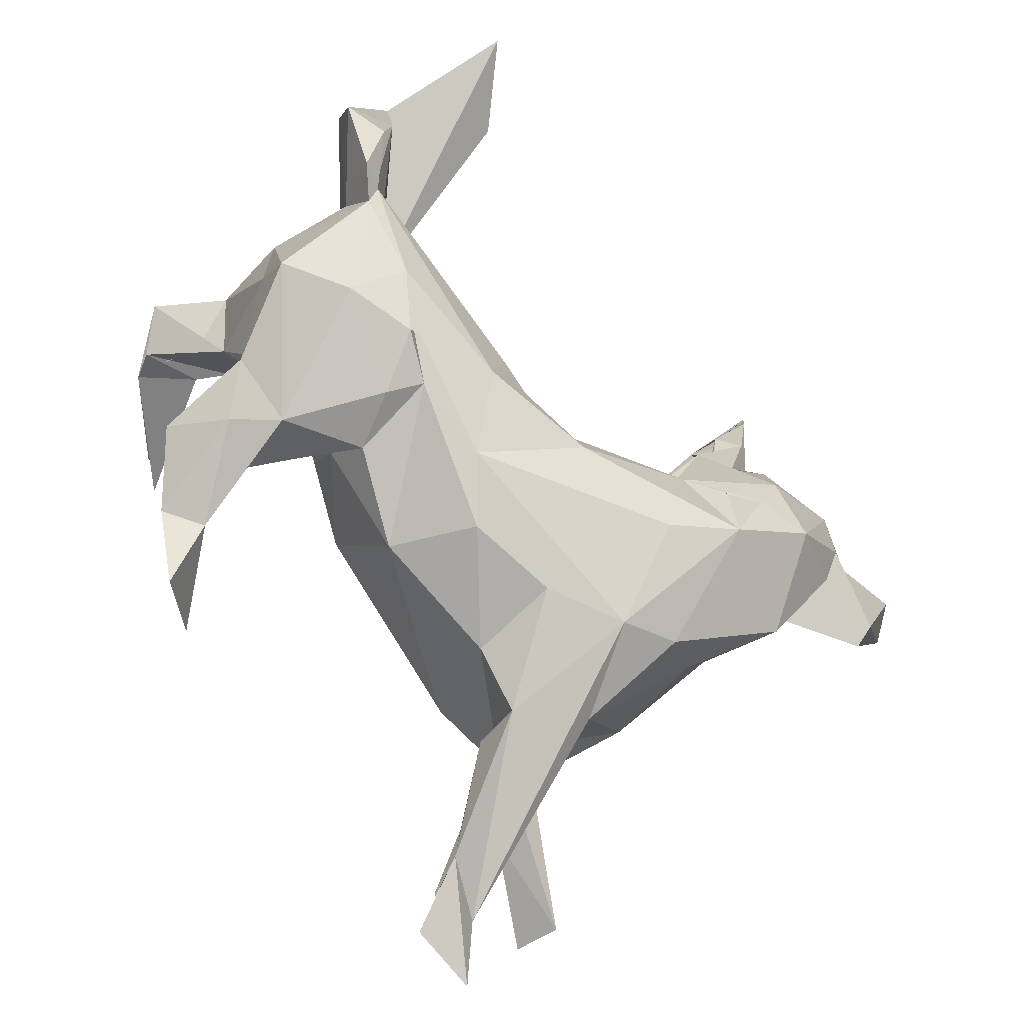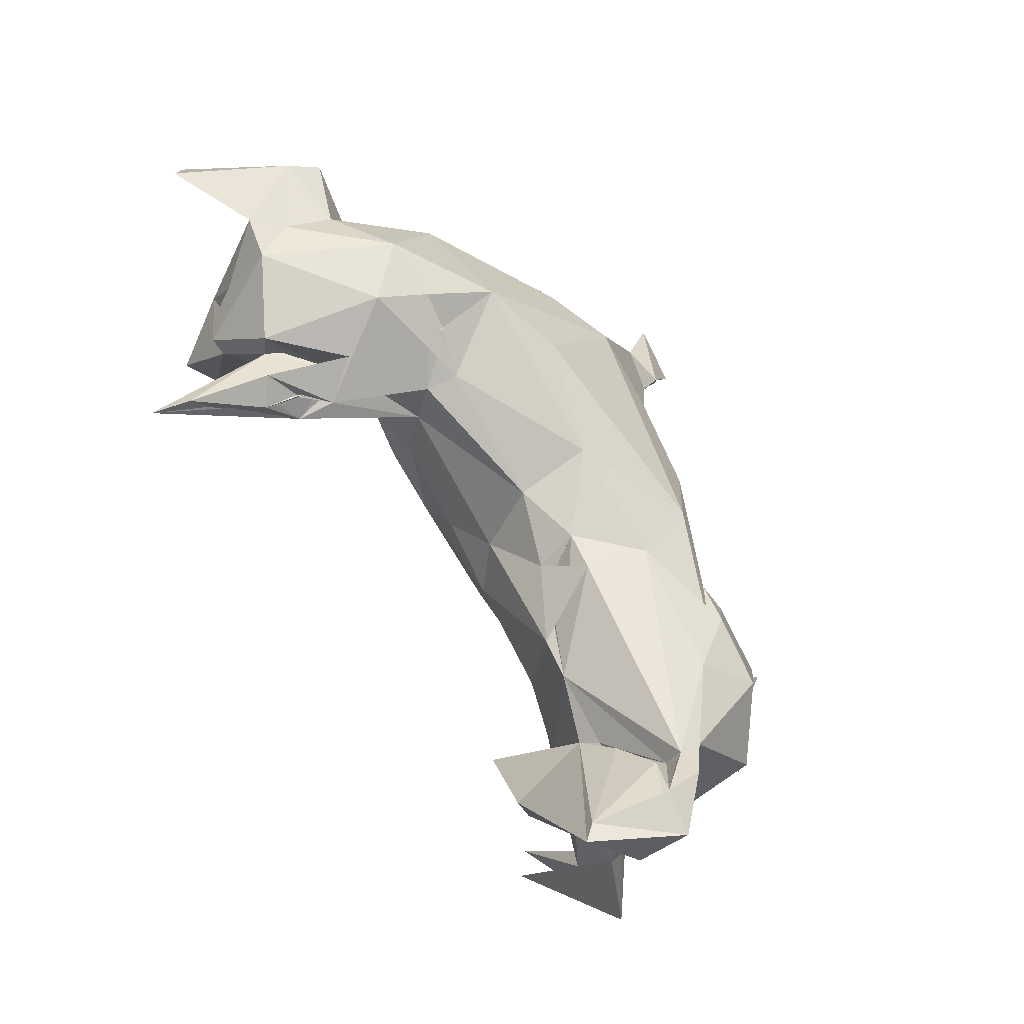
<metadata>
{"format":"obj","ext":"obj","renderer":"f3d","projection":"perspective","resolution":1024,"background":"white","views":[{"elev":-77.3,"azim":132.0,"up":"+Z"},{"elev":66.2,"azim":64.1,"up":"+Y"}]}
</metadata>
<code>
v -0.6992 -0.5841 -0.1269
v -0.7095 -0.4838 -0.1606
v -0.4928 -0.4585 -0.09275
v -0.2983 -0.2881 0.03237
v -0.5218 -0.5545 -0.6433
v -0.3826 -0.5504 -0.6331
v -0.3322 -0.415 -0.5706
v -0.4533 -0.4806 -0.5681
v -0.4615 -0.5502 -0.5771
v -0.3458 -0.4178 -0.5186
v -0.3685 -0.4952 -0.5946
v -0.3825 -0.4682 -0.5704
v -0.3623 -0.4572 -0.5762
v -0.3687 -0.4835 -0.5836
v -0.4077 -0.4516 -0.5469
v -0.4169 -0.4512 -0.5523
v -0.361 -0.492 -0.591
v -0.3527 -0.4481 -0.553
v -0.3108 -0.3829 -0.5259
v -0.3429 -0.07693 -0.4037
v -0.3569 -0.4884 -0.5832
v -0.32 -0.3331 -0.4547
v -0.2152 -0.1639 -0.4645
v -0.2326 -0.2625 -0.413
v -0.2832 -0.2589 -0.378
v -0.3256 -0.2072 -0.3475
v -0.3999 -0.2701 -0.2553
v -0.3338 -0.3044 -0.2788
v -0.4215 -0.3051 -0.01532
v -0.2638 -0.2824 -0.04762
v -0.3377 -0.2764 -0.1466
v -0.1896 -0.268 -0.03104
v -0.2299 -0.2743 -0.1414
v -0.4627 -0.09191 -0.1855
v -0.4519 0.104 -0.1874
v -0.3642 0.1377 -0.3032
v -0.249 0.09992 -0.3735
v -0.3957 -0.1289 0.05474
v -0.5084 0.1153 -0.03381
v -0.1758 -0.3229 -0.2354
v -0.09849 -0.2961 -0.1364
v -0.1126 -0.2671 -0.06672
v 0.009708 -0.228 -0.2907
v 0.02062 -0.2824 -0.09419
v -0.06564 -0.2633 -0.03928
v -0.06714 -0.267 -0.05705
v 0.2133 -0.2598 -0.1571
v -0.04379 -0.2657 -0.06157
v -0.0431 -0.2664 -0.0568
v 0.09633 -0.2205 0.01079
v -0.0992 -0.1422 -0.3852
v 0.1649 -0.1446 -0.3434
v 0.08614 0.01646 -0.3812
v -0.09433 0.03642 -0.3888
v -0.05368 -0.265 -0.06242
v -0.04667 -0.2635 -0.05625
v -0.4301 -0.001866 0.05831
v -0.3583 -0.1027 0.09827
v -0.2377 -0.1488 0.09138
v -0.4682 0.07806 0.1093
v -0.2233 0.03851 0.1363
v -0.113 -0.046 0.1145
v -0.03013 0.022 0.09421
v 0.08878 -0.1031 0.08734
v 0.1273 0.008937 0.0957
v -0.5401 0.2811 -0.1041
v -0.5705 0.2886 0.05438
v -0.3148 0.3684 -0.1398
v -0.4522 0.4558 0.008041
v -0.3332 0.4312 -0.008299
v -0.1954 0.2774 -0.2192
v 0.1862 0.1061 -0.3294
v 0.03022 0.2502 -0.1756
v -0.189 0.3397 -0.000285
v 0.05072 0.223 -0.03182
v 0.1764 0.2256 -0.07638
v -0.618 0.3746 0.1337
v -0.5949 0.2778 0.3576
v -0.5782 0.1175 0.4139
v -0.6316 0.4492 0.2429
v -0.7285 0.3742 0.05339
v -0.7333 0.4186 0.1177
v -0.8348 0.3928 0.3104
v -0.7872 0.4644 0.3374
v -0.5813 0.4165 0.09046
v -0.5756 0.4657 0.1863
v -0.522 0.4911 0.2577
v -0.5409 0.3862 0.3344
v -0.4933 0.1341 0.4125
v -0.3997 0.1643 0.2755
v -0.2824 0.1473 0.1476
v -0.2969 0.2117 0.1605
v -0.297 0.2527 0.2109
v -0.2903 0.2658 0.1812
v -0.4408 0.3306 0.3948
v -0.2962 0.2617 0.1867
v -0.2998 0.2673 0.193
v -0.2913 0.273 0.179
v -0.2992 0.2754 0.1921
v -0.2971 0.279 0.1889
v -0.2883 0.2768 0.1767
v -0.2847 0.2726 0.1701
v -0.2933 0.2755 0.188
v -0.2777 0.2811 0.1654
v -0.3348 0.3577 0.2566
v -0.2997 0.2907 0.1946
v -0.2867 0.2836 0.1818
v -0.3263 0.3312 0.2477
v -0.3643 0.4051 0.328
v -0.3045 0.2793 0.203
v -0.3031 0.2782 0.197
v -0.3055 0.2913 0.2086
v -0.3053 0.2882 0.2025
v -0.2986 0.2841 0.1938
v -0.3028 0.2929 0.1992
v -0.2854 0.2903 0.1833
v -0.5307 0.1776 0.4588
v -0.5153 0.3541 0.3596
v -0.4676 0.3493 0.4031
v -0.3482 0.4704 0.09036
v -0.3694 0.456 0.3221
v -0.2818 0.4022 0.0121
v -0.2815 0.4168 0.1852
v -0.2886 0.4123 0.2388
v -0.2913 0.4591 0.3489
v -0.515 0.3474 0.3797
v -0.4949 0.344 0.3771
v -0.493 0.3493 0.379
v -0.3599 0.3915 0.2959
v -0.3524 0.4043 0.2975
v -0.2903 0.4884 0.5074
v -0.292 0.4433 0.5219
v -0.2968 0.4909 0.5828
v -0.1913 0.1136 0.1154
v -0.186 0.09862 0.1129
v -0.1796 0.104 0.1115
v -0.1784 0.2555 0.09129
v -0.2305 0.3013 0.1062
v -0.2369 0.3017 0.1154
v -0.2412 0.3066 0.1233
v -0.2307 0.3184 0.1117
v -0.2518 0.3522 0.1573
v -0.24 0.3297 0.1229
v -0.2345 0.3127 0.1172
v -0.1921 0.3284 0.06121
v -0.274 0.2776 0.1584
v -0.2651 0.2868 0.1471
v -0.2496 0.291 0.1281
v -0.2582 0.2823 0.1404
v -0.2628 0.2934 0.1514
v -0.2766 0.2749 0.1642
v -0.2844 0.2673 0.174
v -0.2572 0.2981 0.138
v -0.2688 0.3005 0.1536
v -0.2533 0.3046 0.1412
v -0.2514 0.3091 0.1317
v -0.2627 0.3028 0.1469
v -0.2632 0.3118 0.1499
v -0.2491 0.3159 0.1326
v -0.2708 0.294 0.163
v -0.2752 0.2923 0.1673
v -0.24 0.3093 0.1246
v -0.2403 0.3062 0.1193
v -0.2499 0.3117 0.1378
v -0.225 0.3638 0.3195
v 0.075 0.1001 0.0547
v -0.2728 0.3897 -0.01214
v -0.2495 0.3791 0.2179
v -0.2451 0.3695 0.1712
v -0.2214 0.3803 0.25
v -0.2405 0.3687 0.1827
v -0.247 0.3787 0.2117
v -0.2501 0.3828 0.2375
v -0.253 0.3931 0.2645
v -0.2487 0.3876 0.2394
v -0.2551 0.3997 0.288
v -0.2525 0.3996 0.3085
v -0.2598 0.4198 0.3622
v -0.2538 0.4033 0.2867
v -0.2551 0.4014 0.3014
v -0.2523 0.4028 0.3005
v -0.2461 0.424 0.3751
v 0.3087 -0.5483 -0.368
v 0.4089 -0.4804 -0.4488
v 0.4362 -0.377 -0.36
v 0.351 0.1157 -0.2885
v 0.3658 -0.1252 -0.2233
v 0.3385 -0.05636 -0.3062
v 0.4441 -0.1452 -0.0915
v 0.3636 -0.181 -0.1378
v 0.512 -0.4271 -0.3337
v 0.6235 -0.3188 -0.2684
v 0.5032 -0.3265 -0.286
v 0.4868 -0.1246 -0.3542
v 0.5544 -0.2082 -0.3177
v 0.4793 -0.3005 -0.2749
v 0.4803 -0.2576 -0.2882
v 0.4067 -0.1636 -0.3006
v 0.4635 -0.1461 -0.1995
v 0.544 -0.1855 -0.2265
v 0.5366 -0.2607 -0.2685
v 0.5748 -0.2814 -0.2765
v 0.546 -0.2599 -0.2683
v 0.3891 0.05374 -0.3137
v 0.5814 0.1343 -0.2763
v 0.4838 -0.2113 -0.2427
v 0.5413 -0.1486 0.02686
v 0.5206 -0.258 -0.2726
v 0.5284 -0.2552 -0.2673
v 0.5298 -0.2573 -0.2708
v 0.5375 -0.2553 -0.2673
v 0.6217 -0.1228 -0.2553
v 0.5946 -0.1152 -0.1235
v 0.6301 -0.1586 -0.00345
v 0.7049 0.05769 -0.2033
v 0.7051 -0.009483 -0.08668
v 0.7345 0.03521 0.01311
v 0.5231 -0.5495 0.1919
v 0.5768 -0.5214 0.2267
v 0.3537 0.000672 0.07205
v 0.4006 -0.1343 0.03701
v 0.3327 0.07516 0.06429
v 0.359 0.03218 0.09829
v 0.6416 -0.2935 0.1069
v 0.7274 -0.3831 0.117
v 0.3848 0.07414 0.07186
v 0.4482 -0.04799 0.1055
v 0.5073 0.0196 0.1223
v 0.4229 0.02968 0.09303
v 0.6023 -0.2337 0.1084
v 0.5945 -0.1639 0.02916
v 0.6478 -0.1905 0.0203
v 0.5932 -0.1705 0.03187
v 0.5959 -0.1663 0.03613
v 0.6113 -0.1564 0.02343
v 0.6675 -0.2759 0.1398
v 0.5963 0.04456 0.1239
v 0.7504 -0.3287 0.08218
v 0.7023 -0.2748 0.07638
v 0.726 -0.3213 0.1043
v 0.7322 -0.3185 0.09896
v 0.7307 -0.3122 0.1006
v 0.7322 -0.3191 0.1017
v 0.8123 -0.2514 0.1128
v 0.7216 -0.1281 0.09448
v 0.6115 -0.1765 0.03762
v 0.6011 -0.1692 0.03622
v 0.6863 -0.2392 0.05816
v 0.6918 -0.2217 0.05179
v 0.6894 -0.2338 0.05369
v 0.2686 0.2197 -0.1956
v 0.1925 0.1807 -0.002205
v 0.2527 0.2106 -0.03331
v 0.2538 0.2368 -0.07334
v 0.4658 0.1829 -0.2378
v 0.4454 0.1658 -0.2759
v 0.5301 0.2272 -0.1848
v 0.6813 0.2803 -0.05247
v 0.4234 0.1903 0.06207
v 0.6771 0.2554 -0.09625
v 0.7346 0.3 -0.06106
v 0.6787 0.2425 -0.02553
v 0.7565 0.3614 0.01715
v 0.6921 0.2852 -0.03843
v 0.6976 0.2011 0.01724
v 0.8417 0.3406 0.02117
v 0.3384 0.1709 0.0572
v 0.2564 0.1599 0.01374
v 0.2498 0.1637 0.01192
v 0.2376 0.1566 0.00991
v 0.2399 0.161 0.01093
v 0.2637 0.1646 0.01575
v 0.2659 0.1634 0.0135
v 0.2802 0.1668 0.01752
v 0.2861 0.1686 0.01835
v 0.2893 0.1719 0.02113
v 0.5462 0.1505 0.08823
v 0.6441 0.1332 0.0669
v 0.5697 0.1721 0.05665
v 0.6018 0.2041 0.03873
v 0.5959 0.1752 0.05247
v 0.6707 0.249 -0.00784
v 0.734 0.6488 0.3134
v 0.6063 0.5057 0.3002
v 0.7528 0.3703 0.1726
v 0.837 0.3004 0.1146
v 0.7943 0.3265 0.03696
v 0.7186 0.2796 -0.01666
v 0.7178 0.2829 -0.01881
v 0.7747 0.3826 0.2034
v 0.7828 0.3821 0.1989
v 0.724 0.5009 0.2874
v -0.3032 0.292 0.2036
v -0.2356 0.3151 0.1136
v -0.2347 0.3212 0.1154
v -0.2763 0.287 0.1651
v -0.2714 0.2977 0.1586
v -0.2675 0.3886 -0.01061
v -0.2441 0.3693 0.1767
v -0.2512 0.3993 0.2956
v -0.2625 0.4349 0.4189
v 0.5926 -0.173 0.03648
v 0.2343 0.1589 0.006755
v 0.2616 0.1675 0.01087
v 0.2895 0.1725 0.01766
v 0.5883 0.177 0.05134
f 2 3 1
f 1 4 2
f 6 5 7
f 6 8 5
f 9 8 6
f 6 7 12
f 6 12 11
f 6 11 10
f 11 12 14
f 10 7 17
f 17 14 10
f 13 11 17
f 17 11 14
f 9 6 10
f 10 12 13
f 10 13 16
f 12 16 18
f 18 16 13
f 14 18 19
f 14 12 18
f 18 13 15
f 5 8 7
f 15 13 19
f 12 10 15
f 8 9 20
f 16 12 15
f 15 10 18
f 16 19 10
f 16 15 19
f 11 13 7
f 7 13 12
f 17 7 21
f 17 21 13
f 21 10 14
f 14 13 21
f 19 18 21
f 21 18 10
f 7 19 21
f 10 19 22
f 7 8 23
f 24 22 19
f 9 10 22
f 9 22 25
f 24 28 27
f 3 4 1
f 2 4 29
f 3 2 30
f 2 29 30
f 24 23 28
f 4 3 32
f 29 27 30
f 3 30 32
f 27 31 30
f 20 9 26
f 25 26 9
f 24 27 25
f 26 25 27
f 26 34 20
f 20 37 8
f 35 36 20
f 36 37 20
f 27 34 26
f 27 33 31
f 27 38 34
f 19 7 24
f 7 23 24
f 22 24 25
f 28 40 27
f 27 40 33
f 40 31 33
f 40 28 43
f 40 44 41
f 40 41 31
f 31 41 45
f 42 45 41
f 45 32 31
f 40 47 44
f 46 48 45
f 45 48 49
f 23 51 28
f 8 37 23
f 43 51 52
f 51 53 52
f 23 54 51
f 23 37 54
f 54 53 51
f 51 43 28
f 31 32 30
f 41 48 42
f 45 42 46
f 48 55 42
f 41 44 48
f 55 44 42
f 42 44 46
f 55 56 44
f 56 46 49
f 46 44 49
f 48 44 56
f 49 44 45
f 4 38 29
f 27 29 38
f 38 4 58
f 4 59 58
f 38 58 57
f 57 61 60
f 58 61 57
f 4 32 59
f 58 59 61
f 32 45 59
f 61 59 62
f 45 62 59
f 45 50 64
f 62 45 64
f 64 65 62
f 20 34 35
f 34 39 35
f 38 39 34
f 39 66 35
f 35 66 36
f 66 68 36
f 36 68 37
f 66 69 68
f 54 37 72
f 37 68 71
f 72 37 71
f 72 71 73
f 73 74 75
f 73 75 76
f 71 68 73
f 73 68 74
f 81 77 83
f 81 83 82
f 81 82 85
f 81 85 67
f 81 67 77
f 82 86 85
f 83 77 84
f 77 80 84
f 82 84 80
f 78 80 77
f 82 80 86
f 88 87 80
f 87 86 80
f 83 84 82
f 39 57 67
f 38 57 39
f 60 89 79
f 89 60 90
f 39 67 66
f 60 79 67
f 57 60 67
f 67 78 77
f 60 61 91
f 60 91 92
f 90 92 91
f 60 92 90
f 98 102 101
f 98 103 94
f 98 96 103
f 101 99 98
f 101 104 99
f 107 99 106
f 107 106 100
f 104 105 99
f 106 99 105
f 99 111 110
f 96 111 100
f 100 111 99
f 97 96 99
f 111 96 97
f 111 97 114
f 114 97 99
f 96 114 107
f 112 107 114
f 114 99 112
f 103 96 107
f 110 111 108
f 108 111 113
f 114 115 111
f 114 106 115
f 100 106 114
f 112 113 115
f 115 113 111
f 99 110 113
f 112 99 113
f 293 113 110
f 293 110 112
f 112 116 106
f 106 116 115
f 116 105 115
f 293 108 113
f 115 108 293
f 108 115 105
f 112 105 107
f 105 112 106
f 105 116 107
f 108 112 110
f 116 112 108
f 89 117 79
f 67 79 78
f 117 95 78
f 117 78 79
f 117 89 95
f 90 95 89
f 91 95 90
f 91 93 95
f 93 109 95
f 67 85 66
f 66 85 69
f 85 86 69
f 86 87 69
f 69 87 120
f 68 69 70
f 70 69 120
f 123 121 105
f 123 120 121
f 120 87 121
f 78 118 88
f 78 88 80
f 88 95 126
f 118 119 126
f 78 119 118
f 126 127 118
f 118 127 95
f 127 128 119
f 78 127 119
f 127 126 128
f 78 95 127
f 119 128 95
f 126 95 128
f 88 126 119
f 87 88 119
f 95 109 119
f 119 109 121
f 87 119 121
f 124 105 121
f 124 129 105
f 108 129 124
f 108 121 109
f 108 105 130
f 129 109 130
f 129 130 105
f 130 109 124
f 124 131 125
f 93 132 109
f 109 131 124
f 109 132 133
f 109 133 131
f 62 63 135
f 63 136 135
f 63 134 136
f 134 135 61
f 61 62 134
f 135 136 61
f 61 136 91
f 135 134 91
f 141 142 139
f 138 294 142
f 142 294 139
f 144 295 294
f 294 295 143
f 294 143 140
f 140 139 294
f 144 138 139
f 139 138 141
f 91 137 93
f 134 137 91
f 152 102 98
f 104 152 116
f 107 116 102
f 107 102 104
f 101 102 116
f 101 152 107
f 94 107 98
f 98 107 152
f 147 146 104
f 149 157 153
f 153 157 147
f 150 149 147
f 148 149 153
f 155 148 153
f 157 149 155
f 147 157 154
f 147 158 153
f 123 147 156
f 155 164 147
f 147 164 158
f 153 158 155
f 164 123 158
f 296 161 104
f 104 146 296
f 146 151 296
f 160 151 146
f 146 161 160
f 160 105 297
f 297 105 146
f 146 147 297
f 161 146 105
f 161 105 104
f 107 104 101
f 151 104 116
f 151 116 161
f 161 116 160
f 147 105 142
f 116 142 160
f 104 150 147
f 104 151 160
f 104 160 297
f 297 142 104
f 142 158 154
f 154 158 105
f 154 105 147
f 150 157 158
f 150 158 142
f 150 155 149
f 150 142 155
f 139 140 162
f 148 155 140
f 148 156 147
f 163 148 140
f 148 163 143
f 164 159 156
f 156 159 123
f 163 139 162
f 144 139 163
f 143 162 144
f 140 155 123
f 123 164 140
f 159 164 162
f 162 148 159
f 162 164 155
f 294 138 144
f 295 144 141
f 138 295 141
f 137 165 93
f 134 63 137
f 63 166 137
f 75 145 137
f 75 74 145
f 68 167 74
f 68 145 167
f 68 70 145
f 167 145 298
f 167 298 122
f 298 145 74
f 122 145 70
f 122 70 167
f 295 142 143
f 122 120 145
f 167 70 74
f 74 120 122
f 74 70 120
f 105 158 123
f 142 116 124
f 148 143 159
f 143 123 159
f 141 144 142
f 162 155 142
f 144 162 142
f 142 123 143
f 145 170 169
f 299 137 145
f 299 145 168
f 145 169 171
f 145 172 168
f 299 169 137
f 137 170 171
f 169 170 137
f 299 171 169
f 168 137 171
f 145 171 172
f 170 145 120
f 124 116 108
f 174 173 168
f 137 168 165
f 171 170 172
f 168 173 165
f 175 172 174
f 174 172 173
f 165 173 172
f 174 168 170
f 172 175 168
f 175 165 170
f 175 170 168
f 165 172 170
f 123 170 120
f 123 142 124
f 124 125 123
f 123 125 170
f 174 176 177
f 174 177 165
f 132 93 165
f 174 170 179
f 174 180 176
f 170 177 176
f 300 177 170
f 180 177 300
f 176 180 300
f 174 179 180
f 180 179 181
f 182 180 125
f 180 181 178
f 178 125 180
f 125 178 177
f 179 170 176
f 176 181 179
f 300 170 181
f 182 181 177
f 177 181 125
f 170 125 181
f 165 177 178
f 125 131 182
f 178 133 165
f 178 131 133
f 301 165 133
f 301 131 178
f 301 182 165
f 178 182 301
f 132 182 131
f 301 132 131
f 132 165 182
f 183 185 184
f 45 44 50
f 53 186 52
f 43 47 40
f 43 52 47
f 44 47 50
f 47 52 187
f 47 187 190
f 47 190 189
f 188 187 52
f 52 186 188
f 184 191 183
f 183 191 192
f 185 183 193
f 191 184 185
f 185 193 194
f 185 194 195
f 183 192 193
f 193 197 198
f 193 198 194
f 191 185 195
f 193 196 201
f 201 202 193
f 193 202 197
f 193 192 200
f 204 205 194
f 198 197 187
f 187 199 189
f 206 199 197
f 197 199 187
f 187 189 190
f 198 187 188
f 188 194 198
f 188 204 194
f 196 193 199
f 197 208 206
f 206 208 203
f 193 200 199
f 208 196 199
f 203 209 206
f 209 199 206
f 208 197 201
f 208 201 210
f 197 203 201
f 209 202 196
f 203 202 209
f 210 209 208
f 208 209 196
f 209 211 199
f 209 210 211
f 211 202 201
f 196 210 201
f 211 210 196
f 199 211 203
f 197 202 203
f 201 203 211
f 200 192 212
f 195 194 212
f 199 200 213
f 199 214 189
f 199 213 214
f 191 195 192
f 195 212 192
f 212 194 215
f 212 216 200
f 194 205 215
f 212 215 216
f 200 216 213
f 62 65 63
f 64 50 221
f 50 47 221
f 64 221 220
f 47 189 221
f 64 220 65
f 222 65 220
f 221 227 220
f 227 229 220
f 220 228 223
f 220 229 228
f 189 207 221
f 189 214 207
f 221 207 231
f 221 214 232
f 214 233 231
f 302 233 214
f 247 231 233
f 302 221 231
f 302 231 234
f 231 247 234
f 207 214 235
f 221 230 227
f 230 236 227
f 227 236 228
f 228 236 237
f 218 224 225
f 240 241 239
f 242 238 239
f 242 241 238
f 238 241 240
f 243 242 239
f 243 239 241
f 243 241 225
f 242 240 225
f 242 225 241
f 243 225 238
f 239 225 240
f 236 218 225
f 224 218 236
f 219 236 225
f 219 244 236
f 219 225 244
f 245 236 244
f 238 225 224
f 230 232 238
f 224 230 238
f 224 236 230
f 231 232 235
f 214 230 246
f 234 246 207
f 234 207 233
f 302 214 246
f 231 207 232
f 302 247 221
f 247 235 232
f 247 207 235
f 207 246 232
f 231 235 214
f 214 213 232
f 230 221 246
f 214 221 247
f 247 232 230
f 246 221 232
f 249 248 239
f 239 238 250
f 239 245 249
f 239 250 245
f 250 248 249
f 249 232 250
f 250 232 245
f 250 238 244
f 250 244 248
f 248 244 239
f 249 245 244
f 239 244 225
f 232 216 245
f 216 217 245
f 232 213 216
f 236 245 237
f 54 72 53
f 53 72 186
f 72 73 251
f 73 76 251
f 75 252 76
f 76 254 251
f 254 76 253
f 188 186 204
f 186 72 255
f 72 251 255
f 204 186 256
f 256 255 251
f 251 257 256
f 251 254 258
f 204 256 205
f 186 255 256
f 256 257 205
f 251 258 257
f 254 259 258
f 216 215 217
f 205 260 215
f 215 260 217
f 205 257 260
f 257 258 260
f 260 258 261
f 258 263 261
f 258 264 263
f 260 261 265
f 63 65 166
f 166 252 75
f 166 75 137
f 252 166 267
f 166 65 267
f 65 222 223
f 65 223 267
f 270 252 303
f 303 252 271
f 270 303 269
f 269 303 76
f 268 76 303
f 76 252 270
f 76 271 269
f 76 270 271
f 269 268 270
f 252 269 271
f 269 272 268
f 304 253 268
f 272 304 273
f 273 304 268
f 304 272 269
f 304 269 252
f 252 272 253
f 253 304 252
f 273 268 274
f 273 274 253
f 268 272 274
f 272 252 274
f 253 274 254
f 275 274 259
f 254 274 275
f 259 254 305
f 274 276 259
f 274 252 276
f 76 268 253
f 254 252 267
f 267 276 305
f 275 305 276
f 275 276 252
f 305 254 267
f 276 267 259
f 220 226 222
f 267 223 259
f 220 223 226
f 223 222 229
f 223 227 226
f 223 229 227
f 227 228 222
f 229 222 228
f 227 222 226
f 223 228 259
f 228 277 259
f 259 277 279
f 228 237 277
f 279 280 262
f 281 280 279
f 279 262 259
f 306 262 280
f 282 306 280
f 279 277 306
f 306 281 279
f 262 306 277
f 282 277 281
f 277 284 283
f 237 245 278
f 237 278 277
f 245 265 278
f 245 217 265
f 262 258 259
f 281 277 280
f 280 277 285
f 260 265 217
f 265 286 278
f 280 285 282
f 285 287 282
f 282 289 263
f 262 282 263
f 262 263 264
f 258 262 288
f 288 262 289
f 262 264 289
f 287 258 288
f 288 282 287
f 264 258 289
f 289 287 263
f 287 289 258
f 278 290 277
f 278 286 290
f 261 266 265
f 265 266 286
f 266 291 286
f 284 277 292
f 277 290 292
f 283 291 277
f 261 263 266
f 263 287 285
f 285 266 263
f 266 285 291
f 286 291 290
f 285 277 291
f 292 290 283
f 291 283 290
f 284 292 283
f 11 7 10
f 14 19 13
f 56 55 46
f 46 55 48
f 48 56 49
f 99 96 98
f 100 99 103
f 100 103 107
f 94 103 99
f 107 94 99
f 114 96 100
f 293 112 115
f 88 118 95
f 109 129 108
f 108 130 121
f 130 124 121
f 62 135 91
f 62 136 134
f 62 91 136
f 295 138 142
f 152 104 102
f 101 116 152
f 147 149 148
f 157 155 158
f 123 155 147
f 296 151 161
f 105 160 142
f 142 297 147
f 154 104 142
f 150 104 154
f 150 154 157
f 156 140 164
f 162 140 156
f 162 156 148
f 144 163 140
f 163 162 143
f 144 140 143
f 298 74 122
f 299 168 171
f 174 165 175
f 176 300 181
f 180 182 177
f 182 178 181
f 133 132 301
f 208 199 203
f 211 196 202
f 302 234 233
f 207 247 233
f 240 243 238
f 242 243 240
f 214 247 230
f 302 246 247
f 247 246 234
f 249 244 232
f 238 232 244
f 303 271 268
f 270 268 271
f 272 273 253
f 275 259 305
f 252 254 275
f 306 282 281
f 262 277 282
f 282 288 289

</code>
